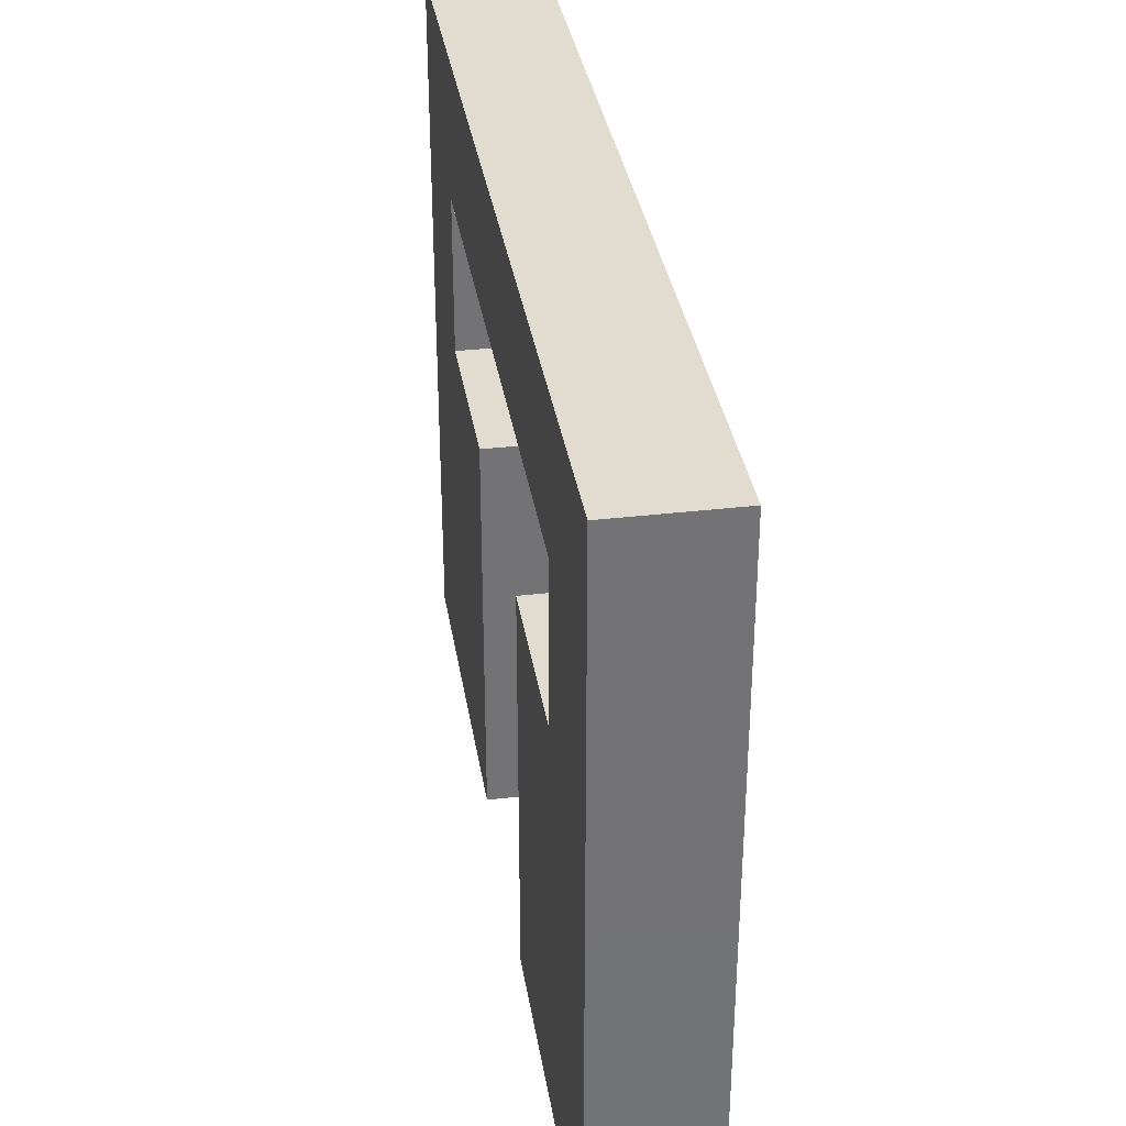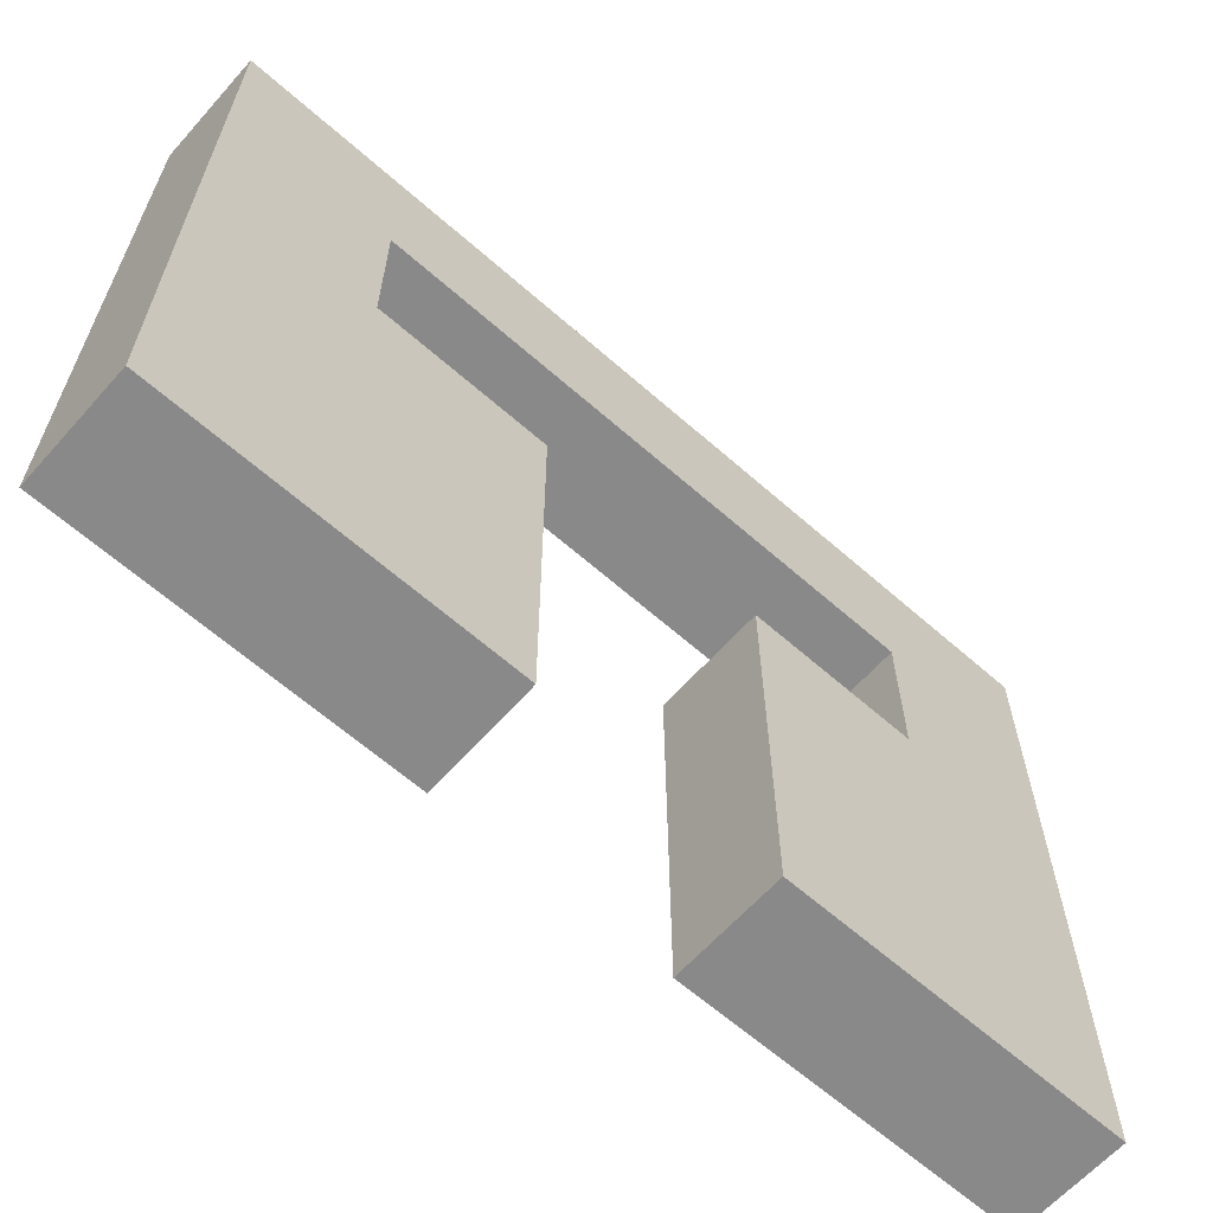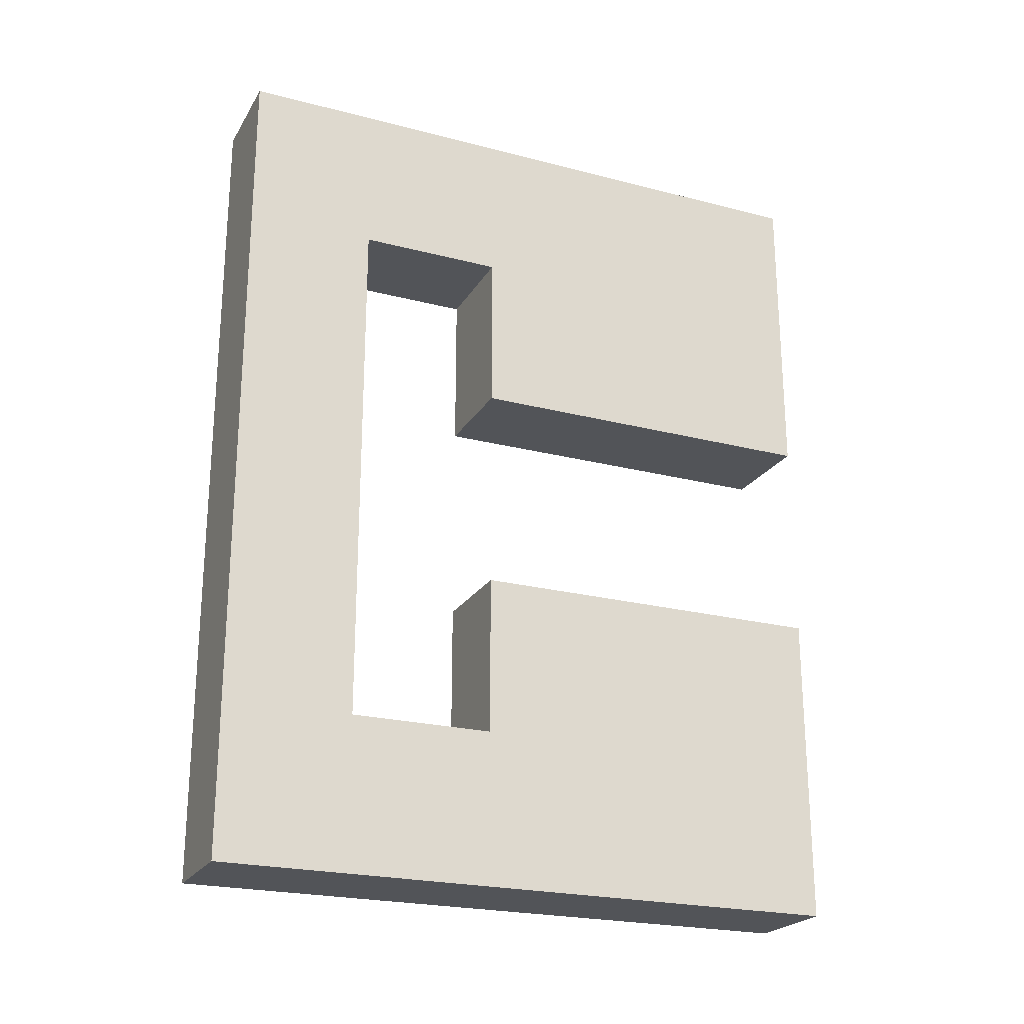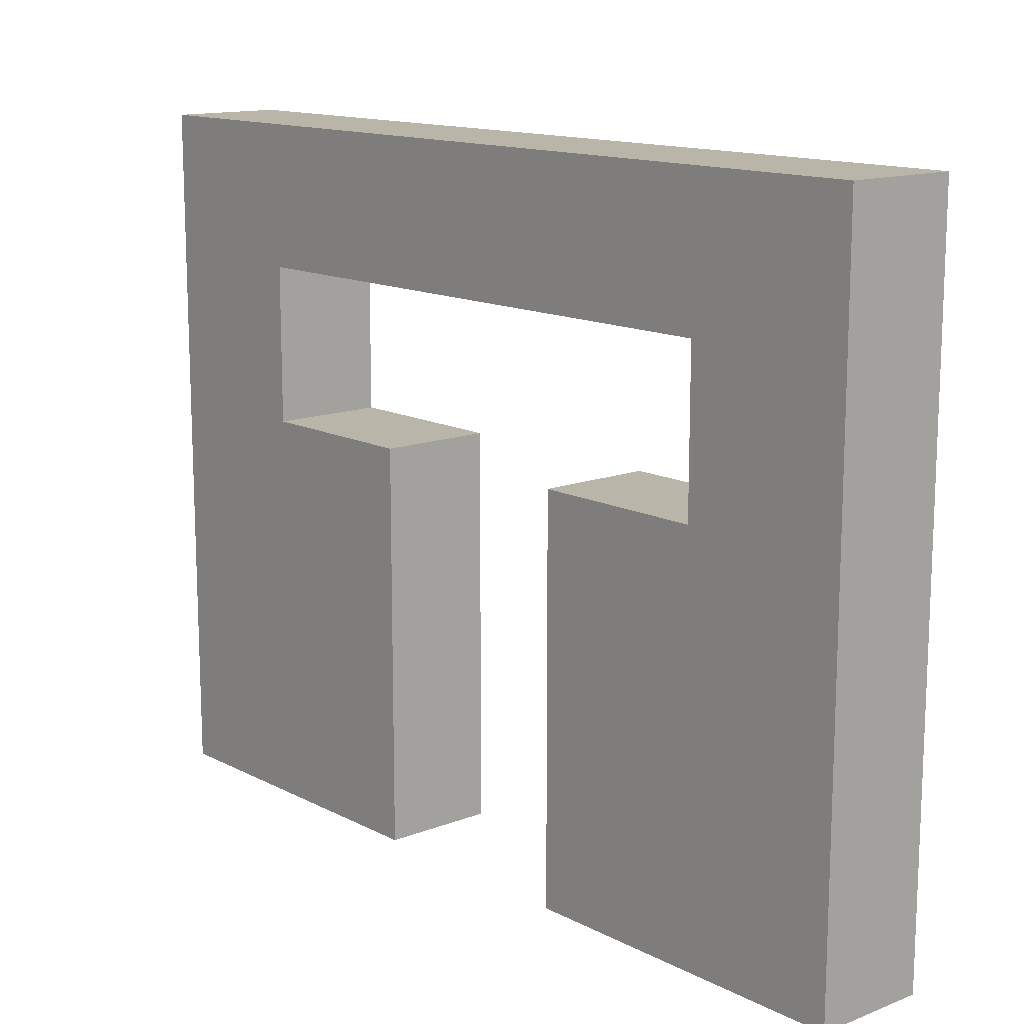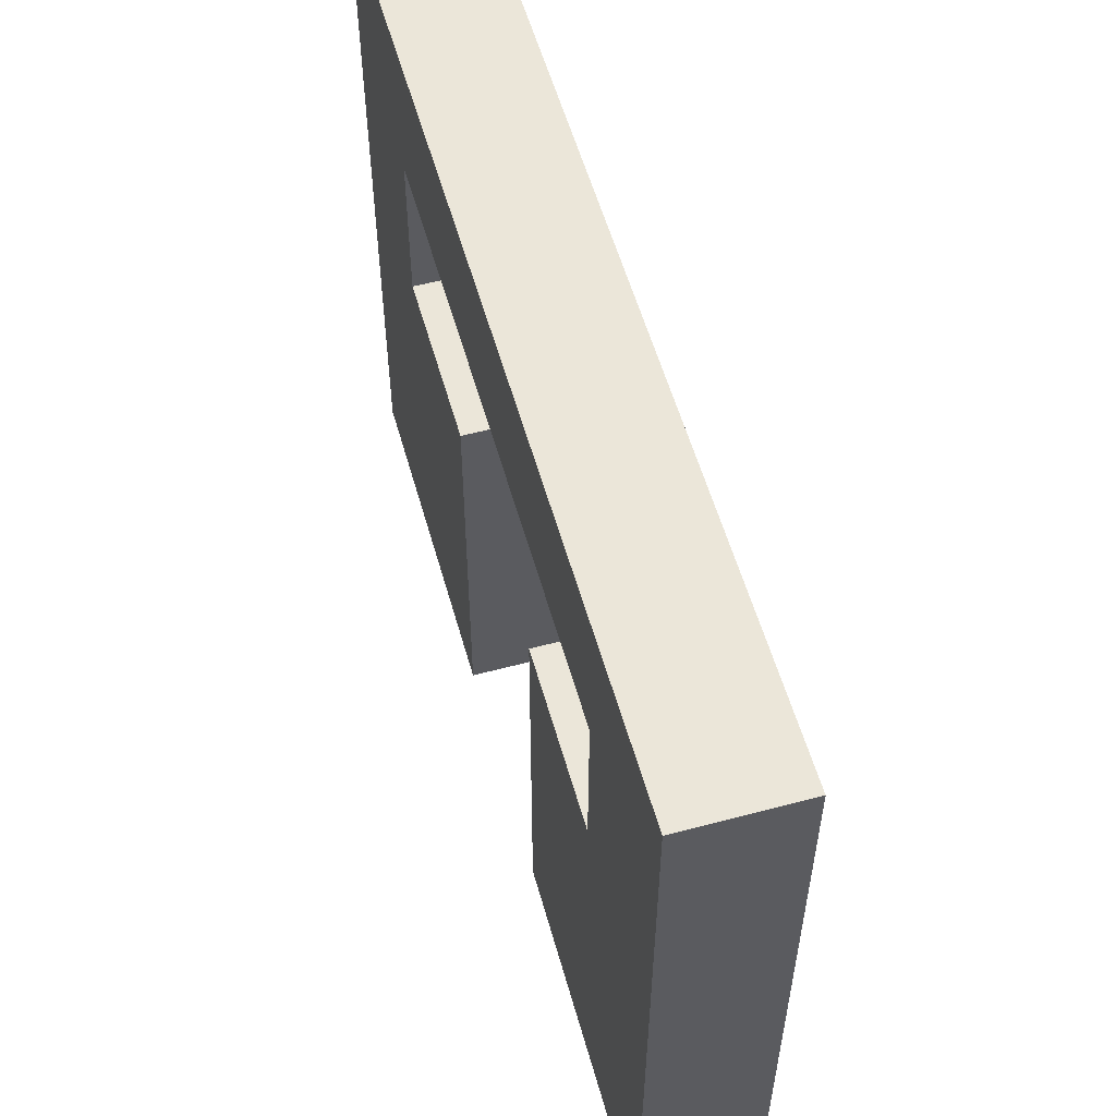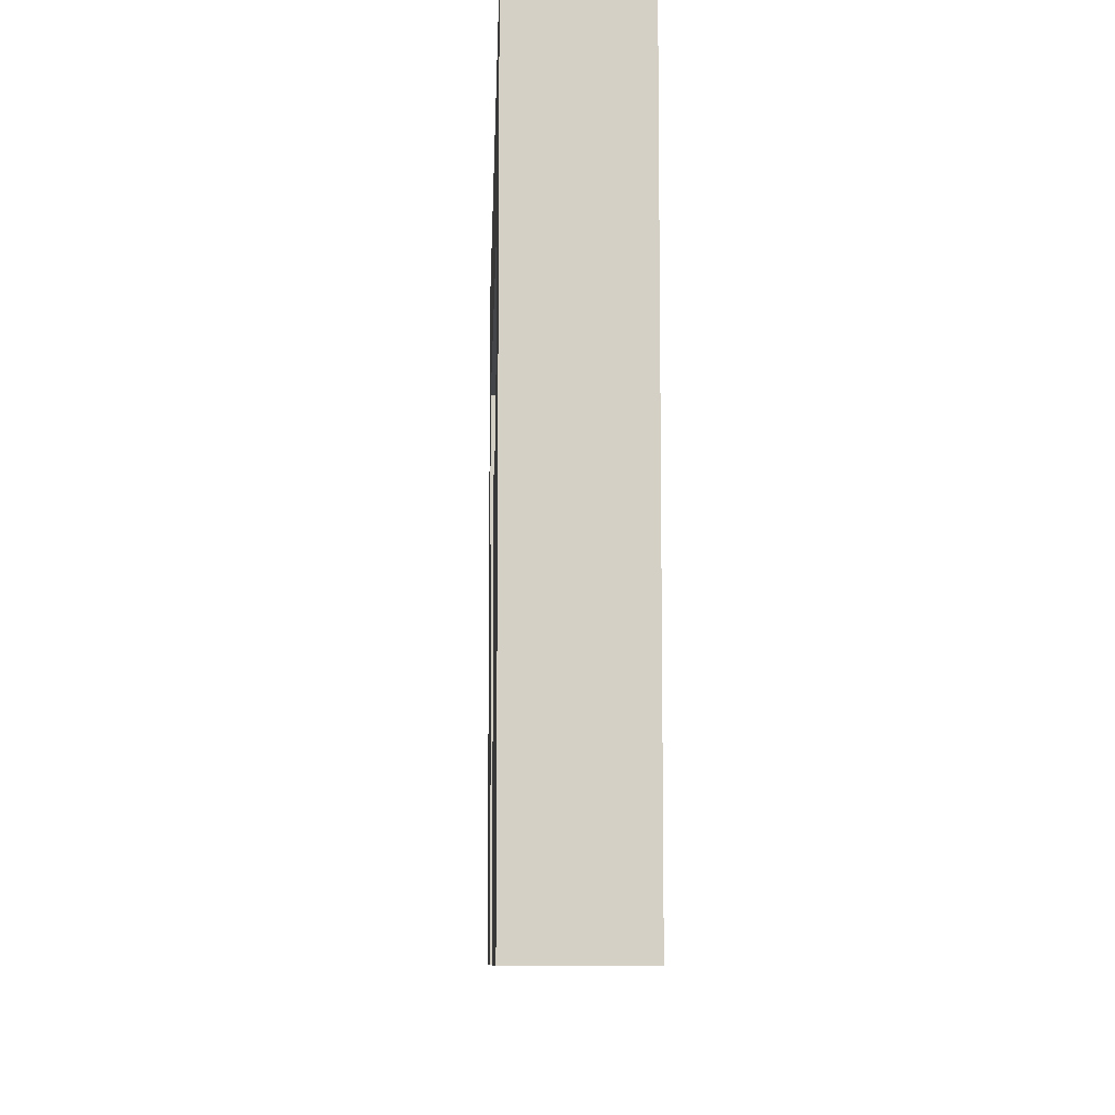
<metadata>
{"format":"obj","ext":"obj","renderer":"f3d","projection":"perspective","resolution":1024,"background":"white","views":[{"elev":34.5,"azim":-9.0,"up":"+Y"},{"elev":-63.3,"azim":48.3,"up":"+Y"},{"elev":-23.1,"azim":-113.7,"up":"+Z"},{"elev":13.6,"azim":-41.0,"up":"+Y"},{"elev":56.0,"azim":-15.6,"up":"+Y"},{"elev":-8.9,"azim":178.1,"up":"+Y"}]}
</metadata>
<code>
v -0.175 0 -1.414
v -0.175 4.371e-09 -0.3513
v 0.175 4.371e-09 -0.3513
v 0.175 0 -1.414
v -0.175 1.726 0
v -0.175 2.164 -1.416
v -0.175 2.164 4.888e-08
v -0.175 1.726 -0.895
v -0.175 1.039 -1.415
v -0.175 1.239 -0.895
v -0.175 0 -1.414
v -0.175 4.371e-09 -0.3513
v -0.175 1.239 -0.3513
v -0.175 2.164 1.416
v -0.175 1.726 0.895
v -0.175 1.039 1.415
v -0.175 1.239 0.895
v -0.175 0 1.414
v -0.175 4.371e-09 0.3513
v -0.175 1.239 0.3513
v 0.175 1.726 -0.895
v 0.175 1.039 -1.415
v 0.175 1.239 -0.895
v 0.175 2.164 -1.416
v 0.175 1.726 0
v 0.175 2.164 4.888e-08
v 0.175 0 -1.414
v 0.175 4.371e-09 -0.3513
v 0.175 1.239 -0.3513
v 0.175 2.164 1.416
v 0.175 1.726 0.895
v 0.175 1.039 1.415
v 0.175 1.239 0.895
v 0.175 0 1.414
v 0.175 4.371e-09 0.3513
v 0.175 1.239 0.3513
v -0.175 1.039 -1.415
v 0.175 1.039 -1.415
v 0.175 2.164 -1.416
v -0.175 2.164 -1.416
v 0.175 0 -1.414
v -0.175 0 -1.414
v 0.175 2.164 -1.416
v 0.175 2.164 4.888e-08
v -0.175 2.164 4.888e-08
v -0.175 2.164 -1.416
v -0.175 2.164 1.416
v 0.175 2.164 1.416
v -0.175 4.371e-09 -0.3513
v -0.175 1.239 -0.3513
v 0.175 1.239 -0.3513
v 0.175 4.371e-09 -0.3513
v 0.175 1.239 -0.3513
v -0.175 1.239 -0.3513
v -0.175 1.239 -0.895
v 0.175 1.239 -0.895
v -0.175 1.239 -0.895
v -0.175 1.726 -0.895
v 0.175 1.726 -0.895
v 0.175 1.239 -0.895
v -0.175 1.726 -0.895
v -0.175 1.726 0
v 0.175 1.726 0
v 0.175 1.726 -0.895
v 0.175 1.726 0.895
v -0.175 1.726 0.895
v -0.175 4.371e-09 0.3513
v -0.175 0 1.414
v 0.175 0 1.414
v 0.175 4.371e-09 0.3513
v 0.175 1.039 1.415
v -0.175 1.039 1.415
v -0.175 2.164 1.416
v 0.175 2.164 1.416
v -0.175 0 1.414
v 0.175 0 1.414
v -0.175 1.239 0.3513
v -0.175 4.371e-09 0.3513
v 0.175 4.371e-09 0.3513
v 0.175 1.239 0.3513
v -0.175 1.239 0.895
v -0.175 1.239 0.3513
v 0.175 1.239 0.3513
v 0.175 1.239 0.895
v -0.175 1.726 0.895
v -0.175 1.239 0.895
v 0.175 1.239 0.895
v 0.175 1.726 0.895
g Support_d18
f 1 3 2
f 1 4 3
f 5 7 6
f 8 5 6
f 6 9 8
f 9 10 8
f 9 11 10
f 11 12 10
f 13 10 12
f 7 5 14
f 5 15 14
f 16 14 15
f 17 16 15
f 18 16 17
f 19 18 17
f 17 20 19
f 21 23 22
f 24 21 22
f 21 24 25
f 24 26 25
f 22 23 27
f 23 28 27
f 23 29 28
f 26 30 25
f 30 31 25
f 31 30 32
f 33 31 32
f 33 32 34
f 35 33 34
f 36 33 35
f 37 39 38
f 37 40 39
f 41 37 38
f 41 42 37
f 43 45 44
f 43 46 45
f 47 44 45
f 47 48 44
f 49 51 50
f 49 52 51
f 53 55 54
f 53 56 55
f 57 59 58
f 57 60 59
f 61 63 62
f 61 64 63
f 62 63 65
f 62 65 66
f 67 69 68
f 67 70 69
f 71 73 72
f 71 74 73
f 75 71 72
f 75 76 71
f 77 79 78
f 77 80 79
f 81 83 82
f 81 84 83
f 85 87 86
f 85 88 87

</code>
